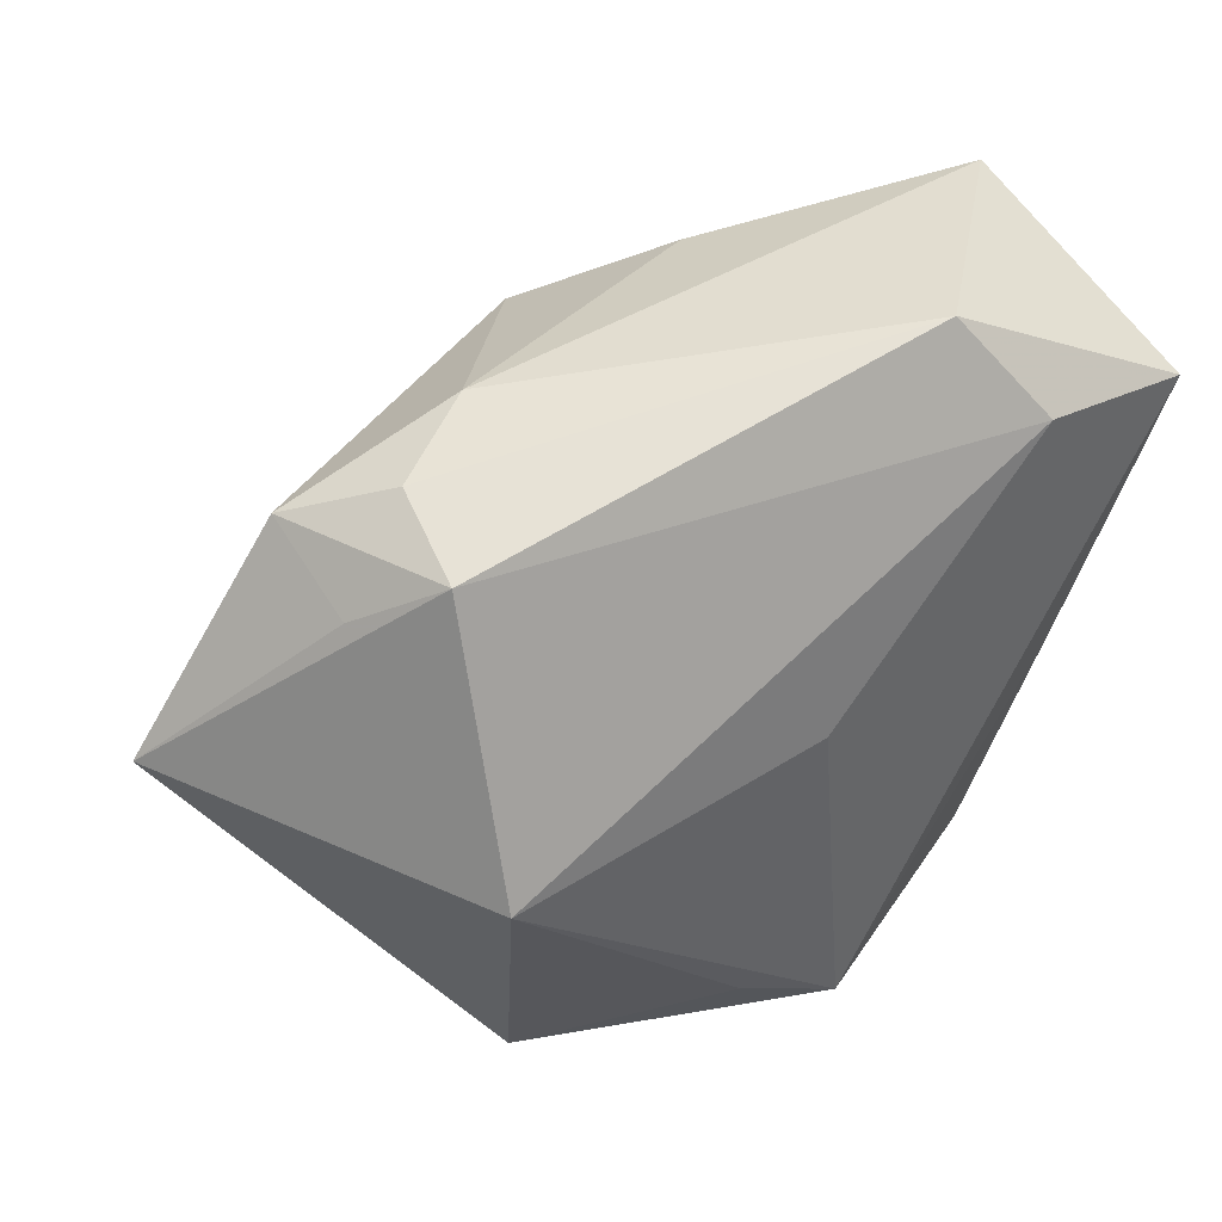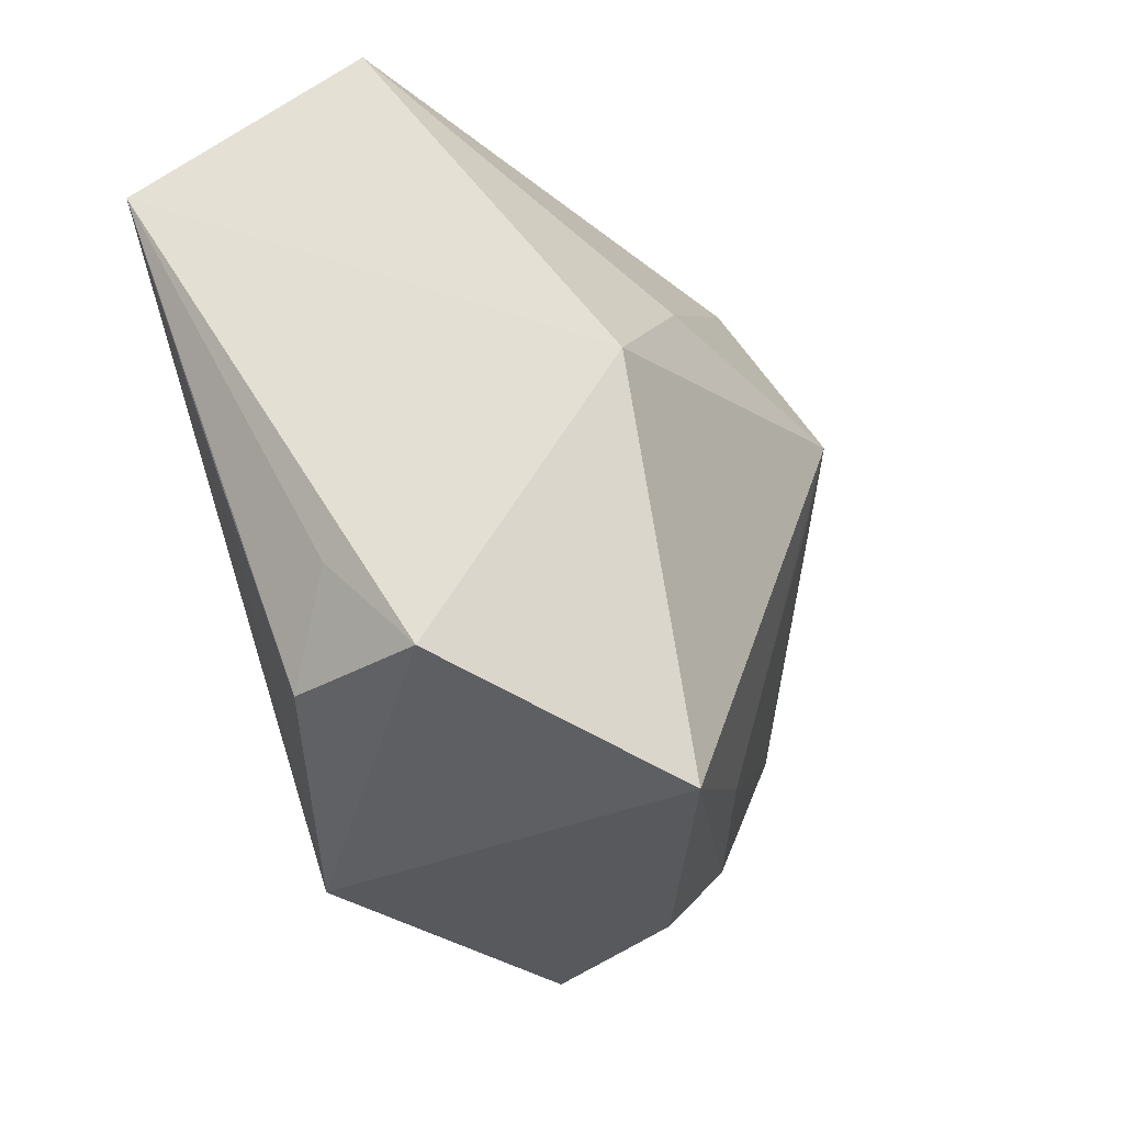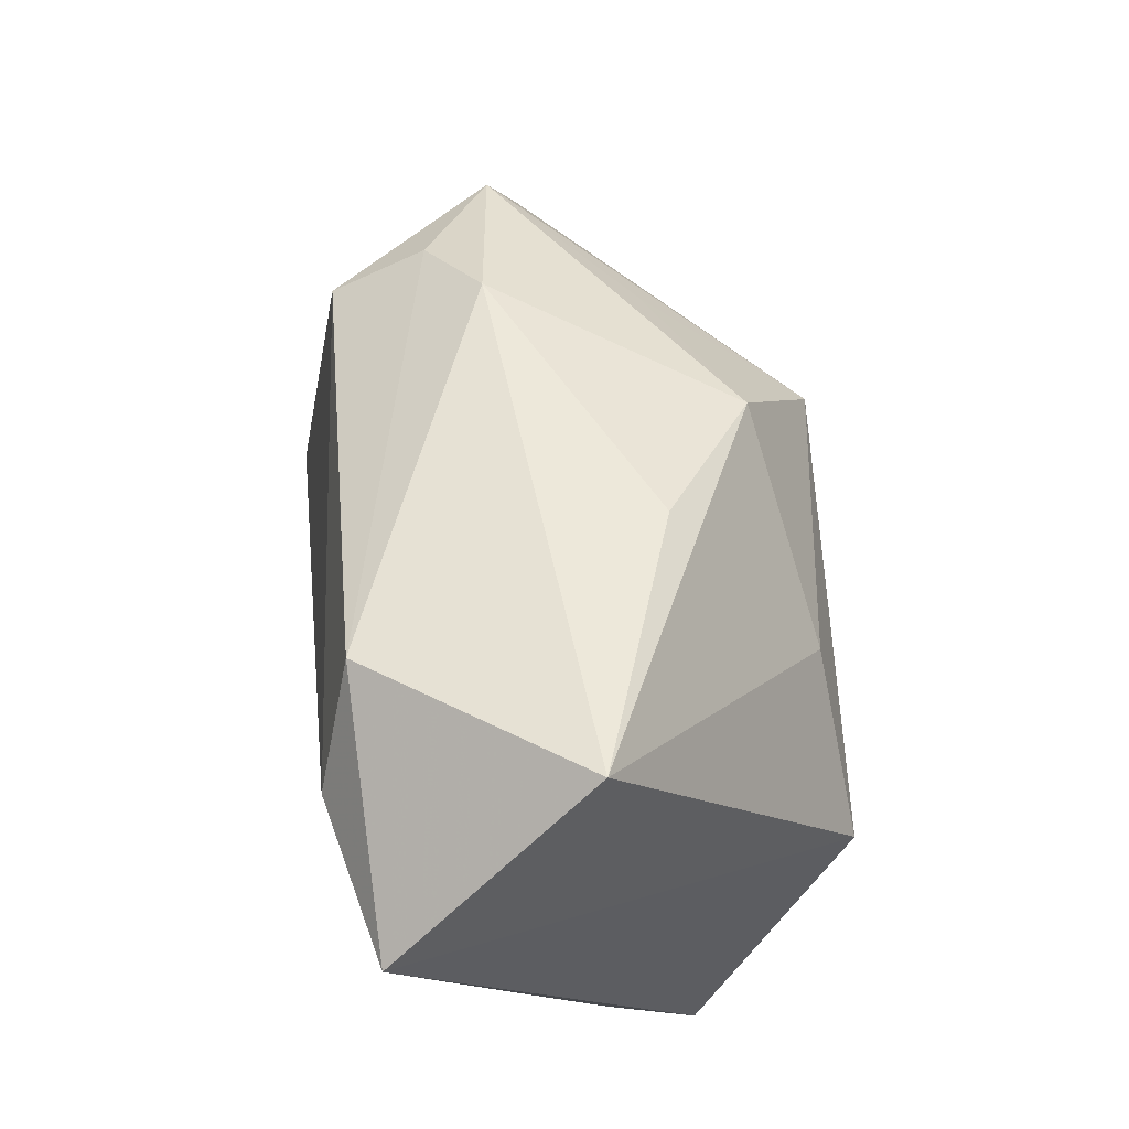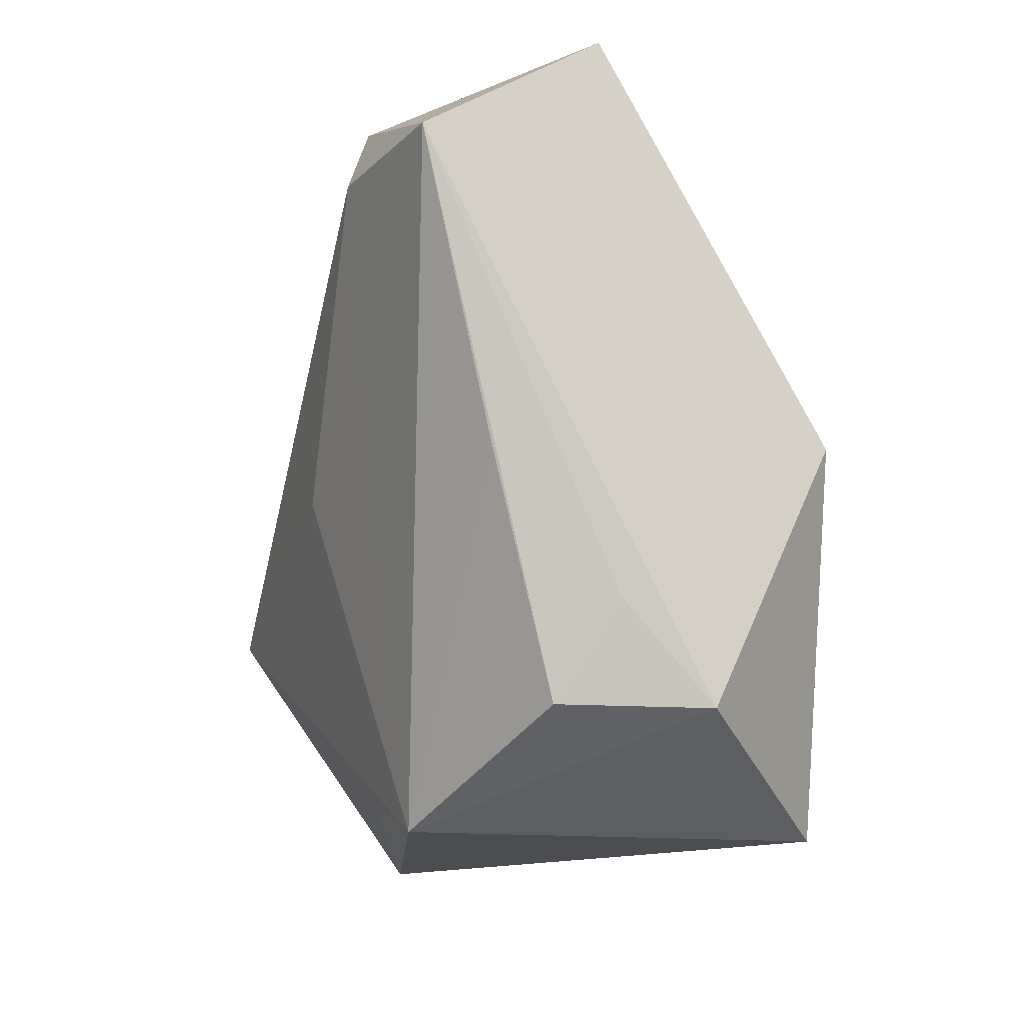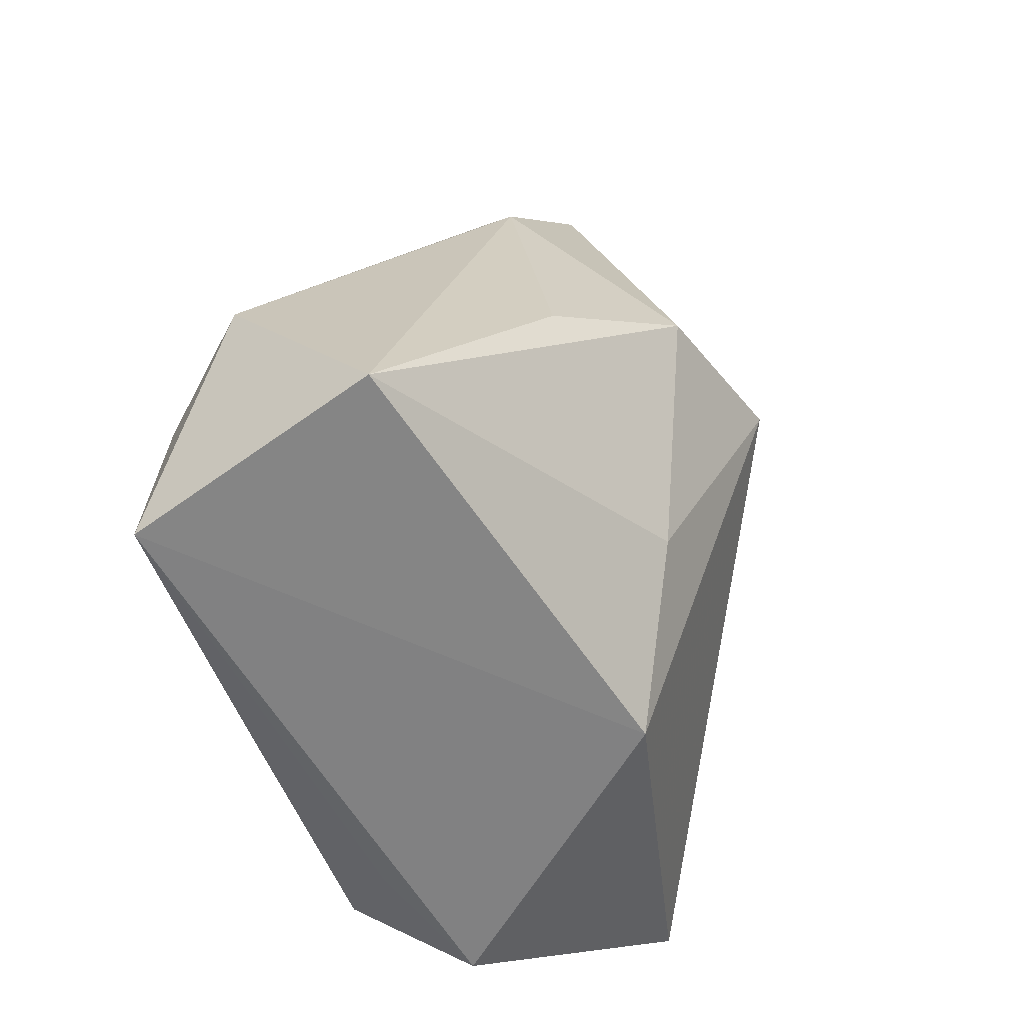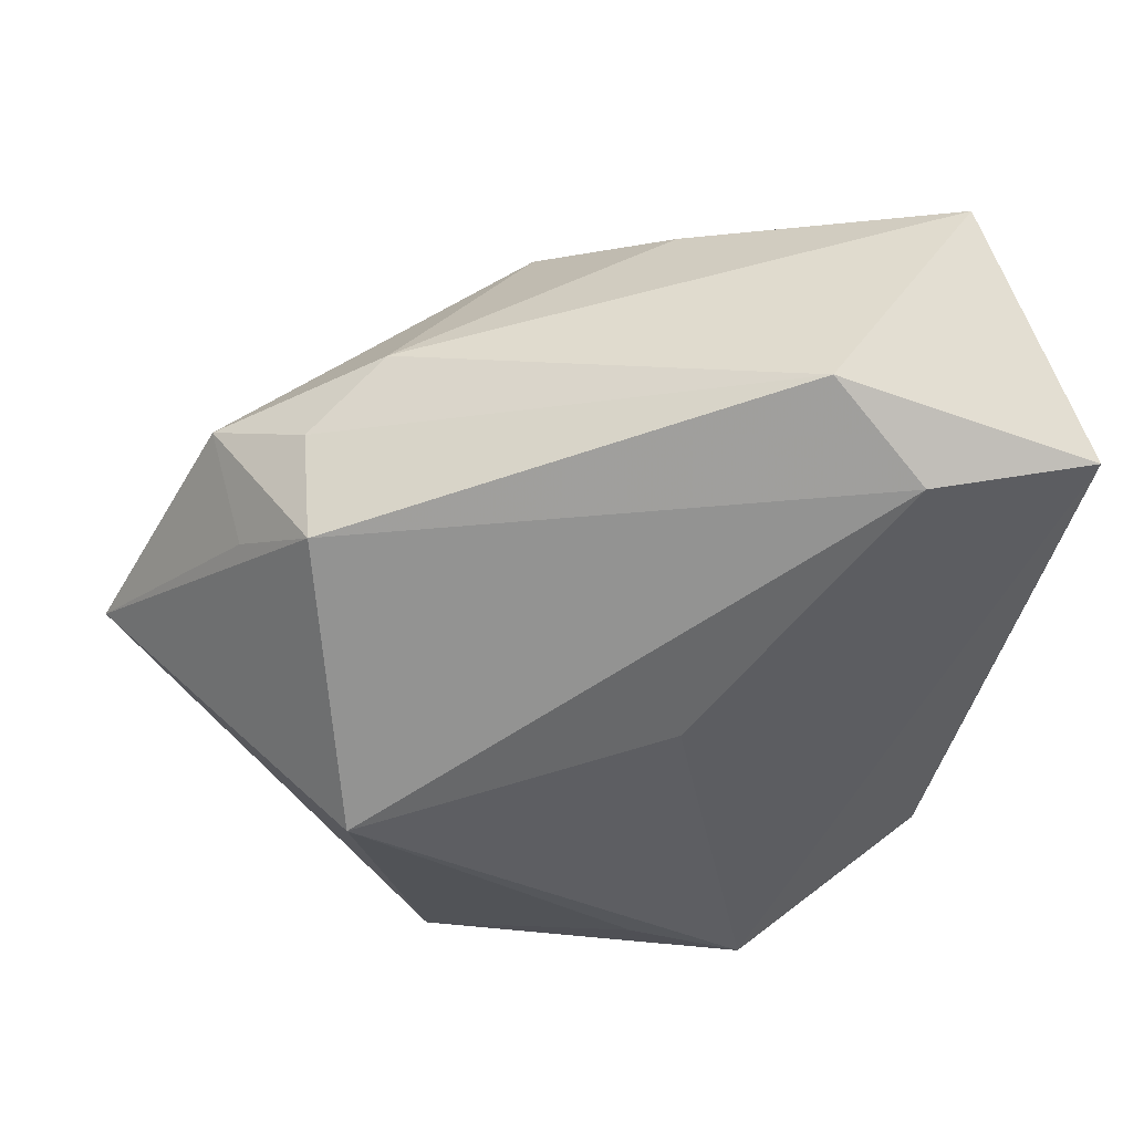
<metadata>
{"format":"obj","ext":"obj","renderer":"f3d","projection":"perspective","resolution":1024,"background":"white","views":[{"elev":27.3,"azim":152.8,"up":"+Y"},{"elev":-29.0,"azim":-61.0,"up":"+Y"},{"elev":64.6,"azim":-97.6,"up":"+Y"},{"elev":-16.2,"azim":-105.7,"up":"+Y"},{"elev":34.0,"azim":-72.4,"up":"+Y"},{"elev":33.0,"azim":176.1,"up":"+Y"}]}
</metadata>
<code>
v 0.05468 -0.002227 0.002248
v 0.0261 0.02141 0.0115
v -0.005286 0.0356 0.009371
v 0.02105 -0.03439 0.0057
v 0.008661 0.02865 0.01933
v 0.03199 0.01979 -0.0193
v -0.003015 -0.001559 -0.02386
v -0.03512 -0.02837 0.01004
v 0.03213 0.02529 -0.009545
v -0.0312 -0.02804 -0.005147
v -0.01621 0.03639 -0.02119
v 0.03898 0.01468 -0.01183
v -0.0419 0.02602 -0.02125
v -0.0111 -0.03789 -0.01459
v -0.02477 0.02623 -0.02502
v -0.03568 -0.01801 0.0003692
v -0.01199 0.01492 0.02406
v -0.02705 0.001579 0.02609
v 0.024 0.03081 -0.004454
v 0.02976 -0.01068 -0.02502
v 0.008383 -0.02697 0.01957
v 0.01636 0.01375 0.02759
v 0.03635 -0.0229 0.004628
v -0.03256 0.04226 -0.0002642
v 0.0007367 -0.03336 -0.01566
v 0.01658 0.004334 0.02475
v 0.04152 0.02166 -0.002161
v 0.02241 -0.03789 -0.007698
v -0.03582 -0.003811 -0.01262
v -0.01563 -0.03789 0.02719
f 18 30 22
f 20 14 7
f 8 14 30
f 30 18 8
f 8 18 13
f 22 30 21
f 14 8 10
f 26 1 22
f 22 21 26
f 26 21 1
f 22 1 27
f 1 12 27
f 25 14 20
f 1 21 23
f 23 21 30
f 30 4 23
f 30 14 28
f 28 4 30
f 14 25 28
f 28 25 20
f 28 23 4
f 20 1 28
f 1 23 28
f 17 18 22
f 13 14 29
f 29 10 13
f 14 10 29
f 16 8 13
f 13 10 16
f 16 10 8
f 6 1 20
f 6 12 1
f 6 27 12
f 20 7 15
f 15 6 20
f 11 6 15
f 13 11 15
f 15 14 13
f 15 7 14
f 24 11 13
f 13 18 24
f 18 17 24
f 9 6 11
f 27 6 9
f 5 17 22
f 5 24 17
f 22 27 2
f 2 5 22
f 27 5 2
f 24 5 3
f 19 3 5
f 19 5 27
f 27 9 19
f 24 3 19
f 11 24 19
f 19 9 11

</code>
